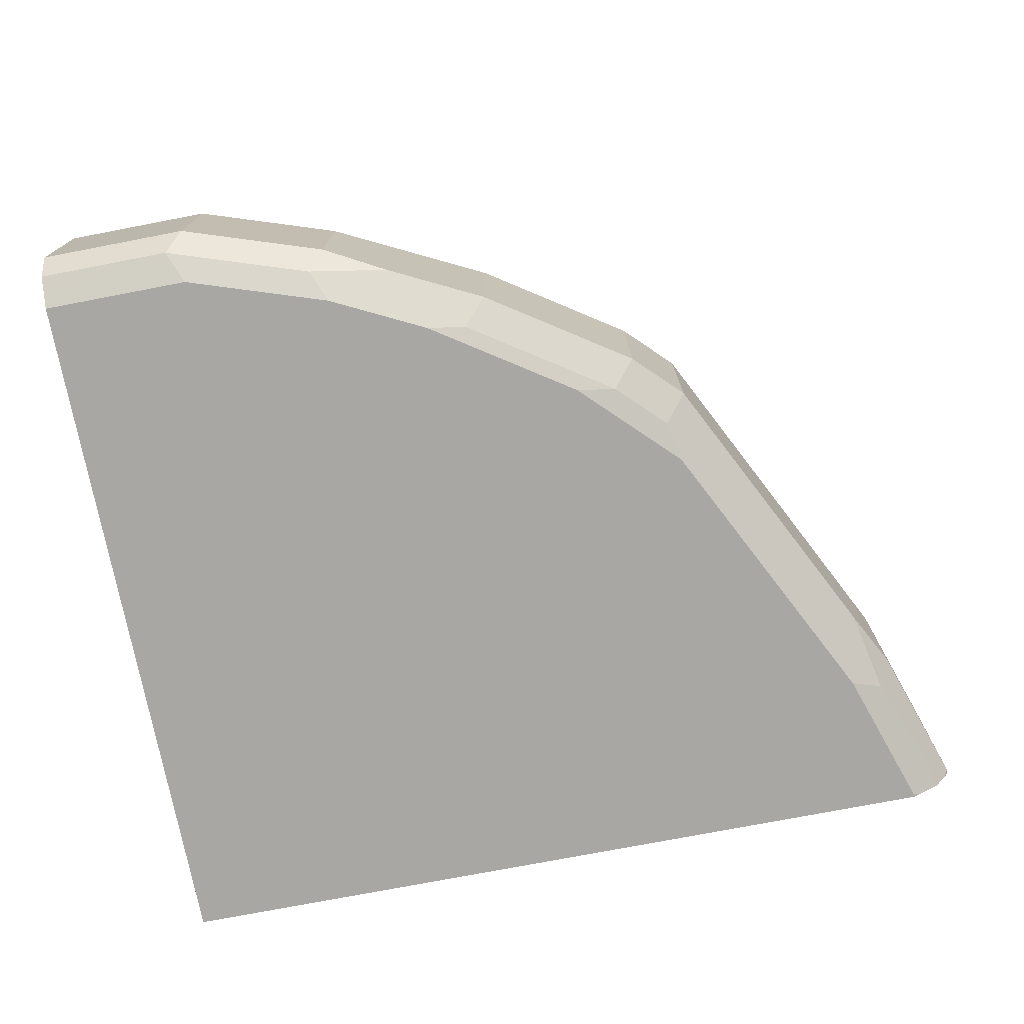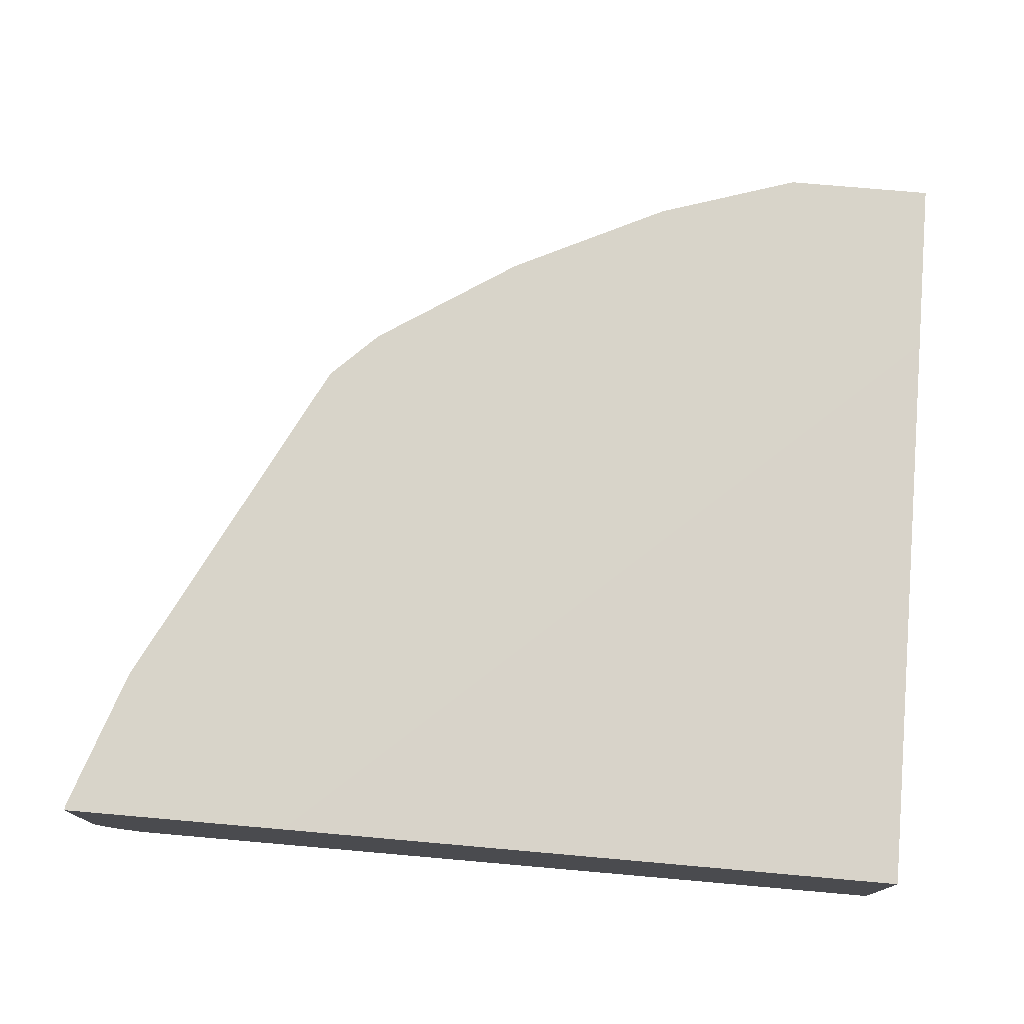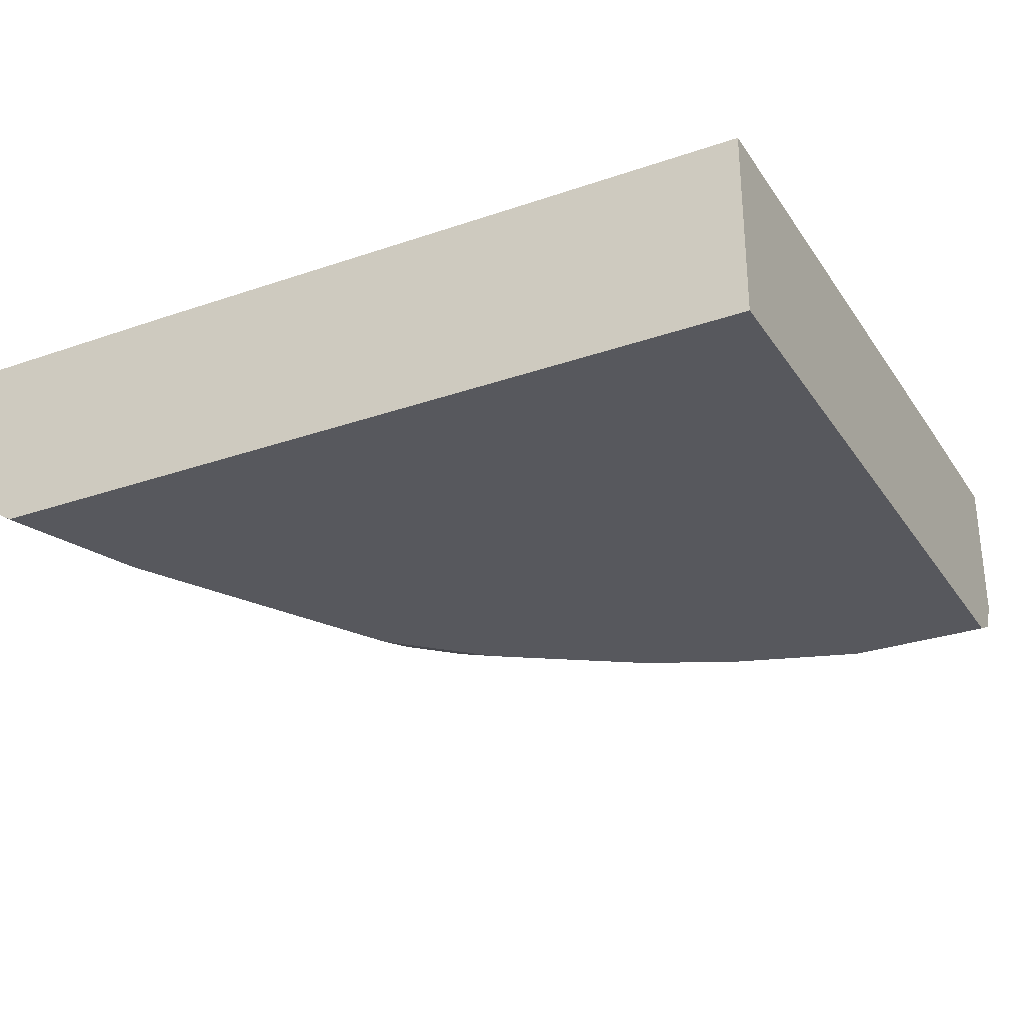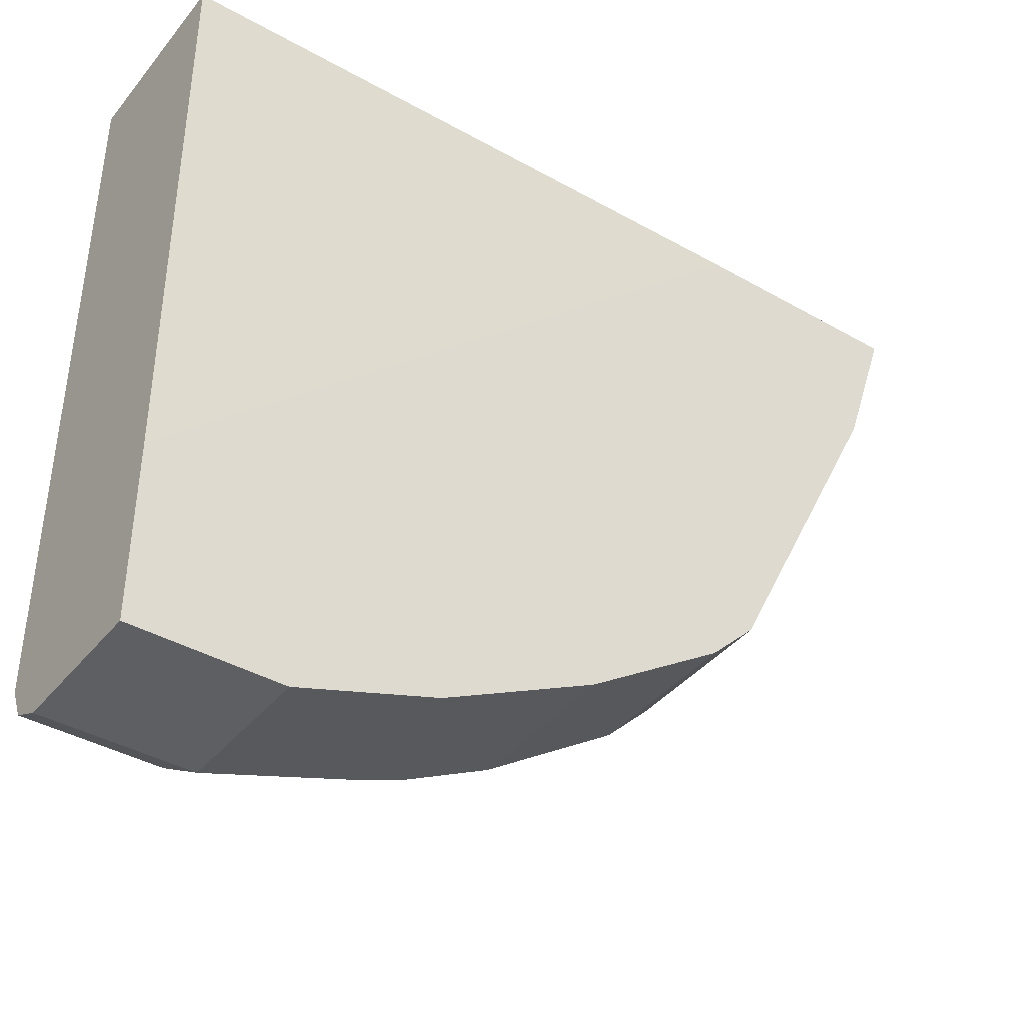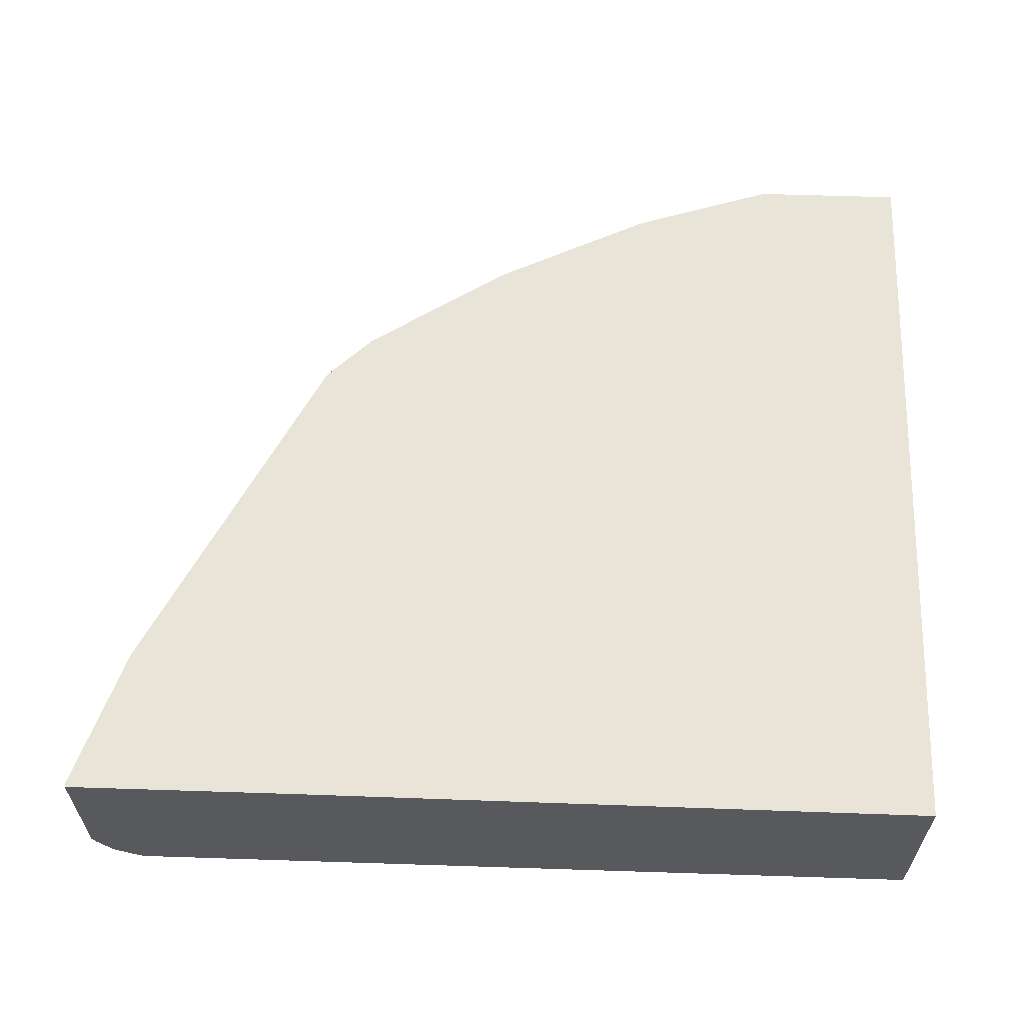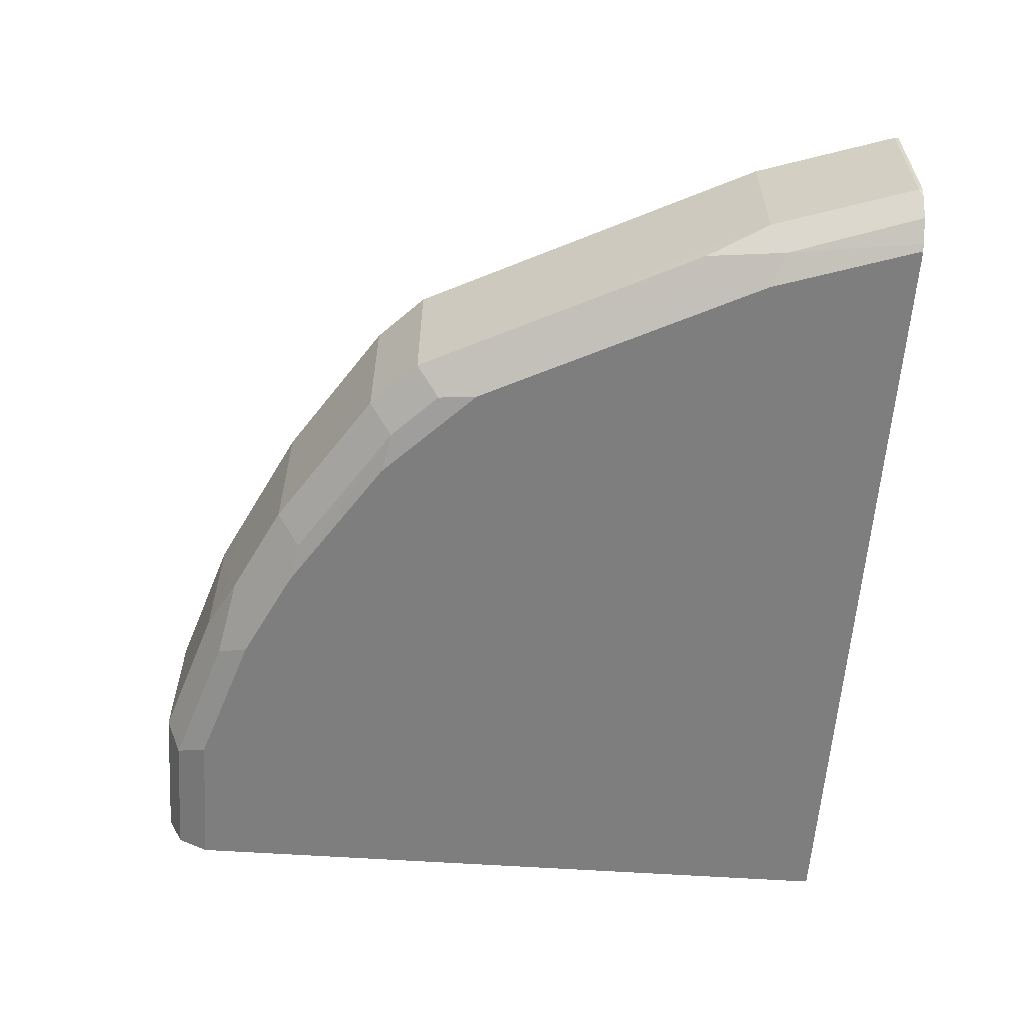
<metadata>
{"format":"obj","ext":"obj","renderer":"f3d","projection":"perspective","resolution":1024,"background":"white","views":[{"elev":-74.5,"azim":-169.1,"up":"+Y"},{"elev":75.6,"azim":5.0,"up":"+Y"},{"elev":-28.9,"azim":27.5,"up":"+Y"},{"elev":-40.0,"azim":144.9,"up":"+Z"},{"elev":60.6,"azim":1.9,"up":"+Y"},{"elev":-59.4,"azim":-93.9,"up":"+Y"}]}
</metadata>
<code>
v -0.1232 -0.6465 -0.431
v -0.1129 -0.667 -0.4207
v -0.2053 -0.667 -0.39
v -0.2566 -0.6568 -0.3797
v -0.2155 -0.6465 -0.4002
v -0.1232 -0.5507 -0.431
v -0.02678 -0.6465 -0.431
v -0.1232 -0.6773 -0.4002
v -0.02678 -0.667 -0.4207
v -0.02678 -0.6733 -0.4082
v -0.2155 -0.6773 -0.3694
v -0.2771 -0.6773 -0.3386
v -0.3181 -0.6568 -0.3489
v -0.2771 -0.6465 -0.3694
v -0.2841 -0.5507 -0.3659
v -0.236 -0.6362 -0.39
v -0.2225 -0.5507 -0.3967
v -0.2155 -0.5507 -0.4002
v -0.02678 -0.5507 -0.431
v -0.02678 -0.6773 -0.4002
v -0.3694 -0.6773 -0.277
v -0.3951 -0.6722 -0.2719
v -0.3027 -0.6722 -0.3335
v -0.3181 -0.5507 -0.3489
v -0.4104 -0.6568 -0.2873
v -0.236 -0.5507 -0.39
v -0.02678 -0.5507 -0.3148
v -0.02678 -0.6773 0.06409
v -0.4002 -0.6773 -0.2463
v -0.4258 -0.6722 -0.2411
v -0.4412 -0.6568 -0.2565
v -0.4104 -0.5507 -0.2873
v -0.02678 -0.5542 0.06409
v -0.0483 -0.5507 -0.2945
v -0.5541 -0.6773 0.06409
v -0.431 -0.6773 -0.2155
v -0.4618 -0.6465 -0.2155
v -0.4635 -0.5507 -0.212
v -0.4412 -0.5507 -0.2565
v -0.4567 -0.6722 -0.1796
v -0.5028 -0.6568 -0.1334
v -0.438 -0.5507 0.06409
v -0.5592 -0.6748 0.06409
v -0.5541 -0.6773 0.06152
v -0.4618 -0.6773 -0.1539
v -0.5234 -0.6465 -0.0924
v -0.5251 -0.5507 -0.08891
v -0.5182 -0.6722 -0.05648
v -0.5439 -0.667 -0.02057
v -0.5336 -0.6568 -0.07185
v -0.5849 -0.5507 0.06409
v -0.5731 -0.6655 0.06409
v -0.5234 -0.6773 -0.0308
v -0.5541 -0.6465 -0.0308
v -0.5506 -0.5507 -0.03783
v -0.5695 -0.6619 0.04616
v -0.5849 -0.6465 0.06152
v -0.5849 -0.5507 0.06152
v -0.5849 -0.6465 0.06409
v -0.5824 -0.6516 0.06409
v -0.5541 -0.5507 -0.0308
f 28 43 35
f 28 59 60
f 28 60 52
f 28 52 43
f 30 36 40
f 31 46 37
f 31 37 38
f 31 38 39
f 31 40 41
f 31 41 46
f 28 51 59
f 30 40 31
f 28 42 51
f 22 36 30
f 27 34 33
f 25 39 32
f 25 31 39
f 22 31 25
f 22 30 31
f 22 29 36
f 21 29 22
f 16 26 17
f 15 26 16
f 13 32 24
f 13 25 32
f 13 22 25
f 28 33 42
f 35 43 44
f 57 60 59
f 37 46 47
f 13 23 22
f 54 61 55
f 54 58 61
f 54 57 58
f 52 57 56
f 52 60 57
f 51 57 59
f 51 58 57
f 49 54 50
f 49 57 54
f 49 56 57
f 49 52 56
f 36 45 40
f 48 53 49
f 46 54 55
f 44 49 53
f 43 49 44
f 43 52 49
f 41 54 46
f 41 50 54
f 41 49 50
f 41 48 49
f 40 48 41
f 40 53 48
f 40 45 53
f 37 47 38
f 46 55 47
f 13 15 14
f 33 34 42
f 12 23 13
f 6 24 32
f 6 15 24
f 6 26 15
f 6 17 26
f 6 18 17
f 5 17 18
f 5 16 17
f 4 16 5
f 4 15 16
f 4 14 15
f 4 13 14
f 4 12 13
f 3 12 4
f 3 11 12
f 2 10 8
f 2 9 10
f 2 11 3
f 2 8 11
f 1 7 9
f 1 19 7
f 1 6 19
f 1 18 6
f 1 5 18
f 1 4 5
f 1 3 4
f 1 2 3
f 13 24 15
f 6 32 39
f 6 39 38
f 1 9 2
f 6 38 47
f 12 22 23
f 12 21 22
f 8 12 11
f 8 21 12
f 8 29 21
f 8 45 36
f 8 53 45
f 8 44 53
f 8 35 44
f 8 28 35
f 8 20 28
f 8 10 20
f 7 10 9
f 8 36 29
f 7 28 20
f 6 47 55
f 7 20 10
f 6 55 61
f 6 61 58
f 6 51 42
f 6 42 34
f 6 58 51
f 6 27 19
f 7 19 27
f 7 27 33
f 7 33 28
f 6 34 27

</code>
